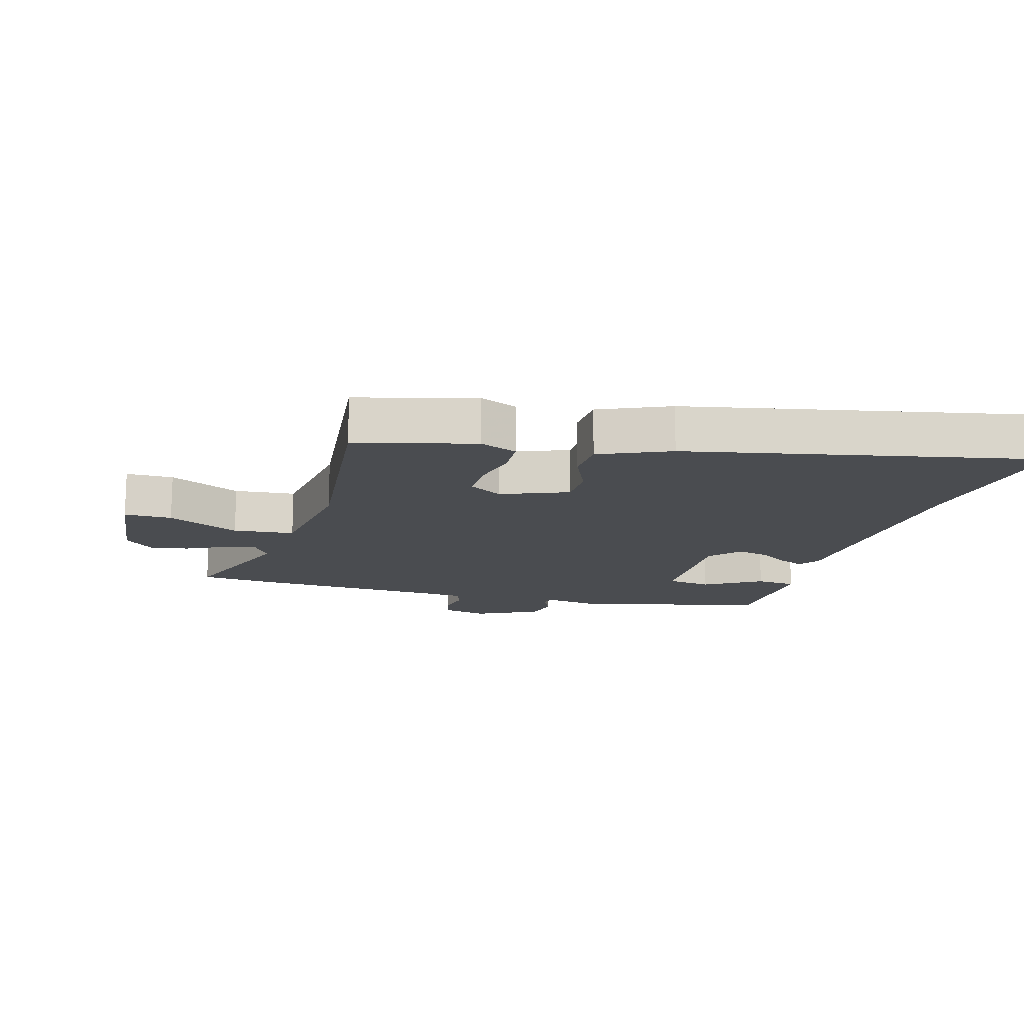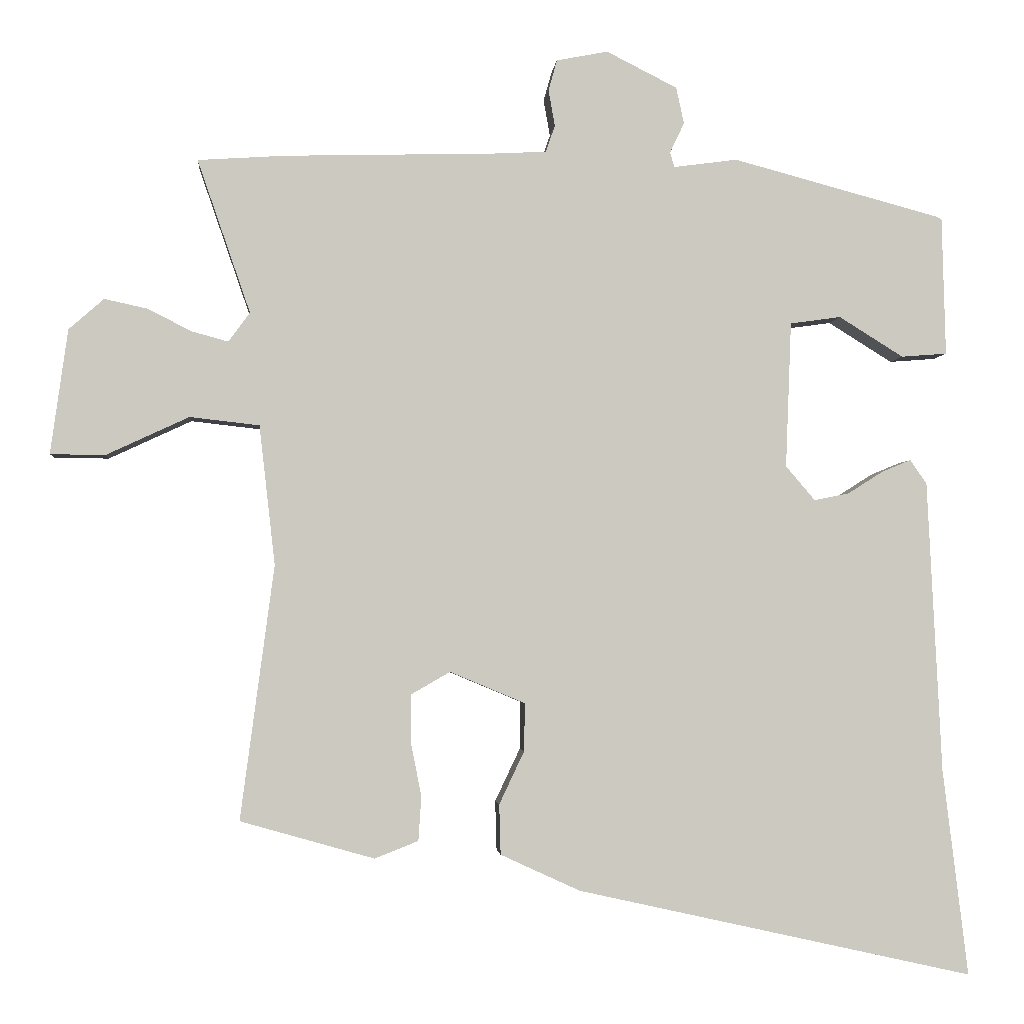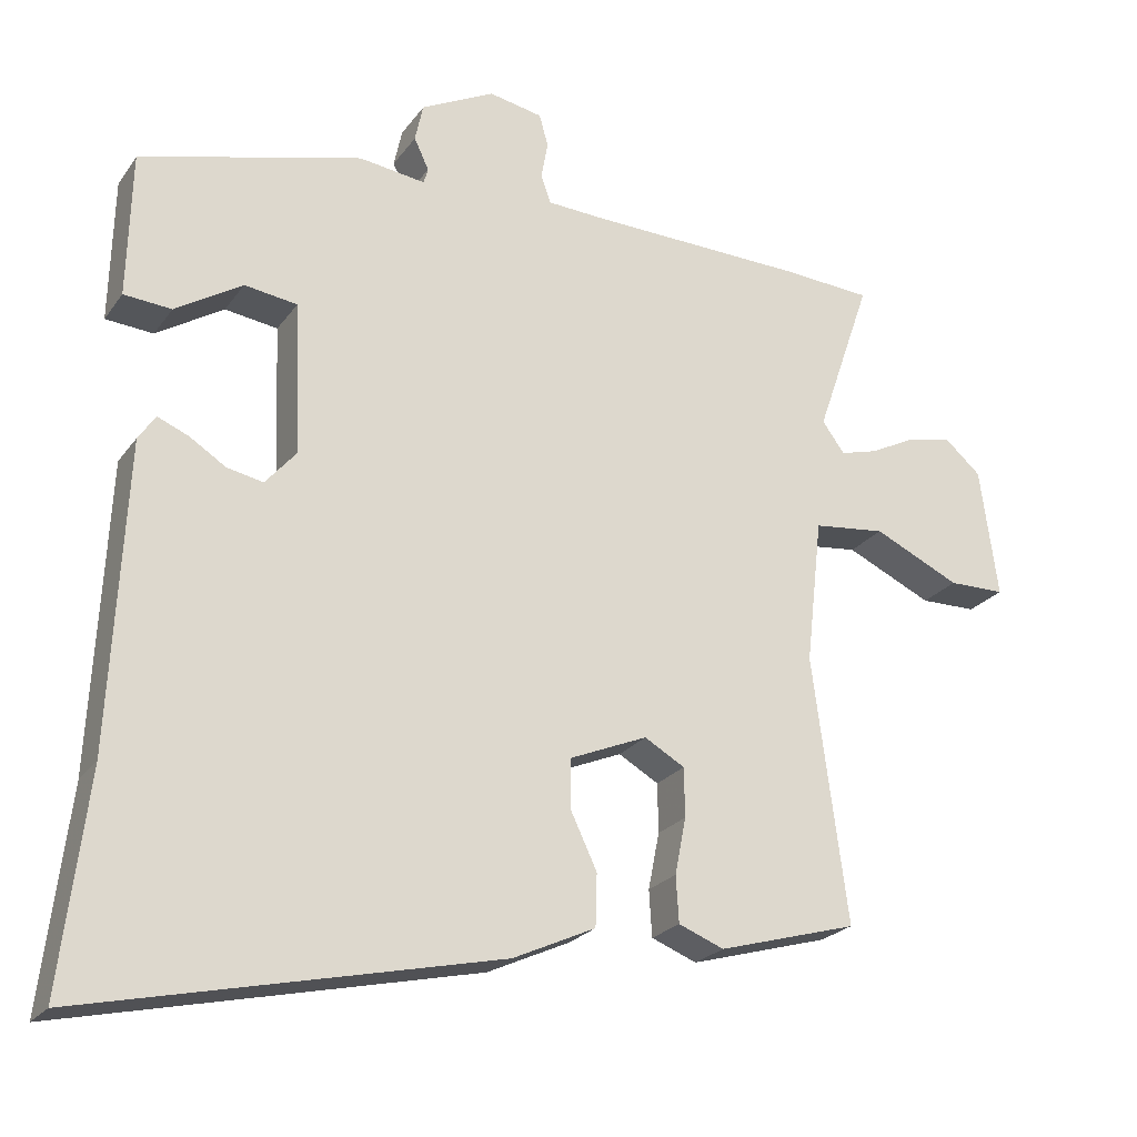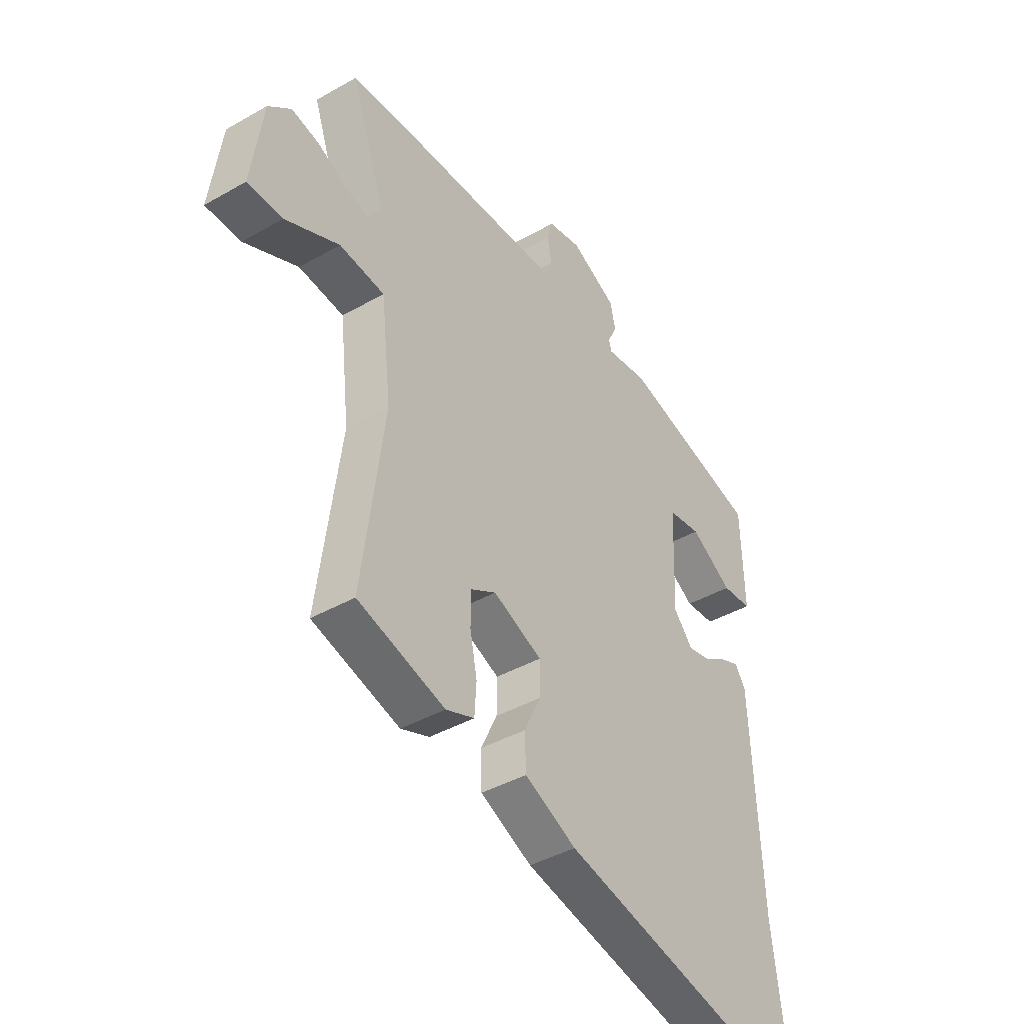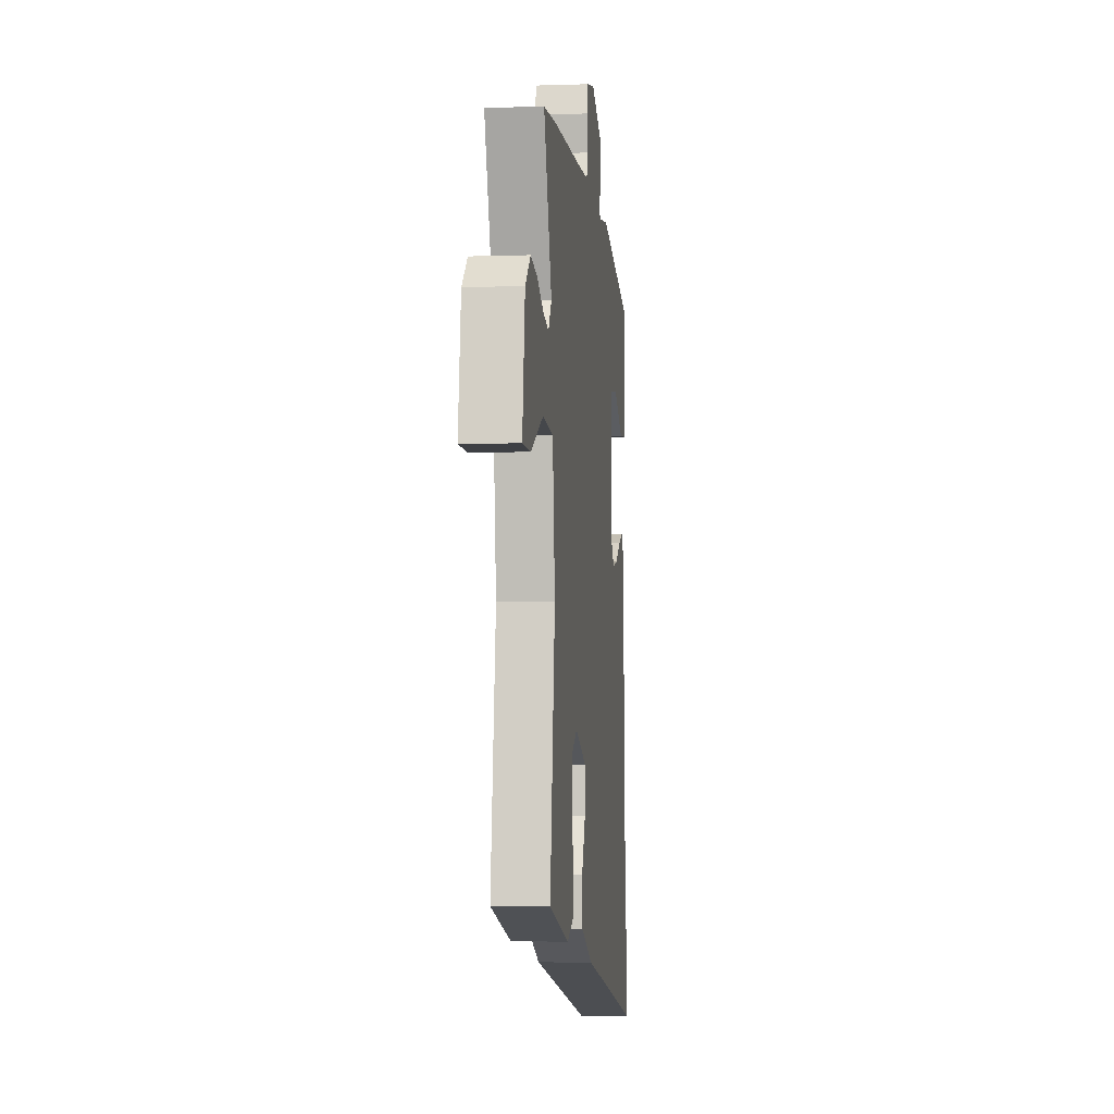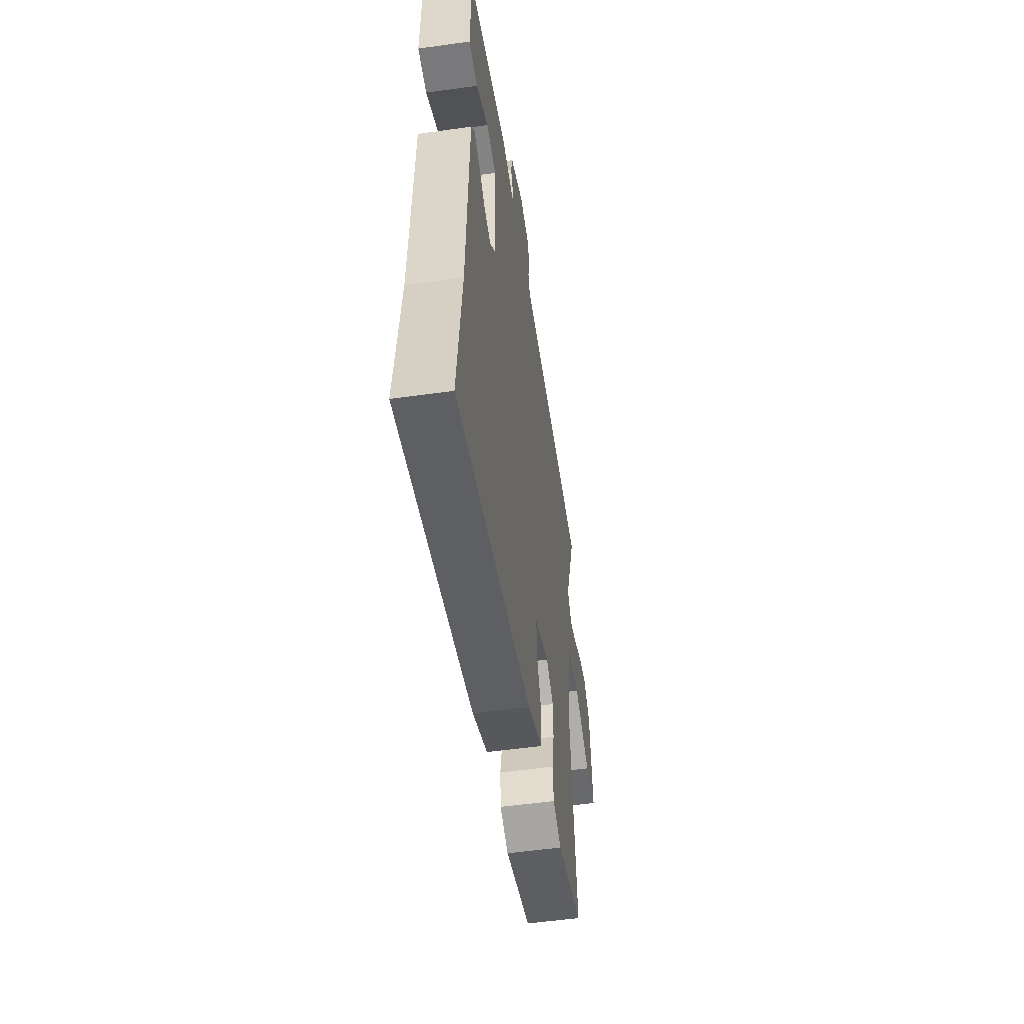
<metadata>
{"format":"obj","ext":"obj","renderer":"f3d","projection":"perspective","resolution":1024,"background":"white","views":[{"elev":-14.9,"azim":163.1,"up":"+Y"},{"elev":-2.7,"azim":175.0,"up":"+Z"},{"elev":-23.3,"azim":-26.6,"up":"+Z"},{"elev":-41.4,"azim":124.7,"up":"+Z"},{"elev":-4.1,"azim":96.4,"up":"+Z"},{"elev":-53.5,"azim":-81.5,"up":"+Z"}]}
</metadata>
<code>
v 0.452 0.07 0.503
v 0.573 0.07 0.495
v 0.499 0.07 0.281
v 0.529 0.07 0.24
v 0.58 0.07 0.254
v 0.641 0.07 0.285
v 0.701 0.07 0.298
v 0.75 0.07 0.255
v 0.774 0.07 0.081
v 0.698 0.07 0.08
v 0.582 0.07 0.134
v 0.485 0.07 0.123
v 0.463 0.07 -0.072
v 0.51 0.07 -0.427
v 0.323 0.07 -0.48
v 0.262 0.07 -0.456
v 0.258 0.07 -0.394
v 0.273 0.07 -0.318
v 0.272 0.07 -0.252
v 0.218 0.07 -0.221
v 0.113 0.07 -0.265
v 0.114 0.07 -0.332
v 0.149 0.07 -0.406
v 0.147 0.07 -0.476
v 0.036 0.07 -0.527
v -0.518 0.07 -0.65
v -0.483 0.07 -0.362
v -0.463 0.07 0.046
v -0.44 0.07 0.08
v -0.399 0.07 0.063
v -0.35 0.07 0.032
v -0.301 0.07 0.022
v -0.26 0.07 0.07
v -0.268 0.07 0.274
v -0.339 0.07 0.284
v -0.429 0.07 0.228
v -0.493 0.07 0.233
v -0.488 0.07 0.427
v -0.482 0.07 0.43
v -0.19 0.07 0.508
v -0.101 0.07 0.496
v -0.095 0.07 0.517
v -0.115 0.07 0.559
v -0.104 0.07 0.61
v -0.005 0.07 0.66
v 0.067 0.07 0.646
v 0.079 0.07 0.603
v 0.07 0.07 0.552
v 0.083 0.07 0.515
v 0.158 0.07 0.511
v 0.452 0 0.503
v 0.573 0 0.495
v 0.499 0 0.281
v 0.529 0 0.24
v 0.58 0 0.254
v 0.641 0 0.285
v 0.701 0 0.298
v 0.75 0 0.255
v 0.774 0 0.081
v 0.698 0 0.08
v 0.582 0 0.134
v 0.485 0 0.123
v 0.463 0 -0.072
v 0.51 0 -0.427
v 0.323 0 -0.48
v 0.262 0 -0.456
v 0.258 0 -0.394
v 0.273 0 -0.318
v 0.272 0 -0.252
v 0.218 0 -0.221
v 0.113 0 -0.265
v 0.114 0 -0.332
v 0.149 0 -0.406
v 0.147 0 -0.476
v 0.036 0 -0.527
v -0.518 0 -0.65
v -0.483 0 -0.362
v -0.463 0 0.046
v -0.44 0 0.08
v -0.399 0 0.063
v -0.35 0 0.032
v -0.301 0 0.022
v -0.26 0 0.07
v -0.268 0 0.274
v -0.339 0 0.284
v -0.429 0 0.228
v -0.493 0 0.233
v -0.488 0 0.427
v -0.482 0 0.43
v -0.19 0 0.508
v -0.101 0 0.496
v -0.095 0 0.517
v -0.115 0 0.559
v -0.104 0 0.61
v -0.005 0 0.66
v 0.067 0 0.646
v 0.079 0 0.603
v 0.07 0 0.552
v 0.083 0 0.515
v 0.158 0 0.511
f 45 46 47 48
f 45 48 49
f 42 43 44 45
f 41 42 45 49
f 38 39 40 41
f 38 41 49 50
f 35 36 37 38
f 34 35 38 50
f 28 29 30 31
f 27 28 31 32
f 26 27 32 33
f 22 23 24 25
f 21 22 25 26
f 15 16 17 18
f 13 14 15 18
f 12 13 18 19
f 8 9 10 11
f 8 11 12
f 5 6 7 8
f 4 5 8 12
f 3 4 12 19
f 33 34 50 1
f 21 26 33 1
f 2 3 19 20
f 1 2 20 21
f 98 97 96 95
f 99 98 95
f 95 94 93 92
f 99 95 92 91
f 91 90 89 88
f 100 99 91 88
f 88 87 86 85
f 100 88 85 84
f 81 80 79 78
f 82 81 78 77
f 83 82 77 76
f 75 74 73 72
f 76 75 72 71
f 68 67 66 65
f 68 65 64 63
f 69 68 63 62
f 61 60 59 58
f 62 61 58
f 58 57 56 55
f 62 58 55 54
f 69 62 54 53
f 51 100 84 83
f 51 83 76 71
f 70 69 53 52
f 71 70 52 51
f 1 51 52 2
f 2 52 53 3
f 3 53 54 4
f 4 54 55 5
f 5 55 56 6
f 6 56 57 7
f 7 57 58 8
f 8 58 59 9
f 9 59 60 10
f 10 60 61 11
f 11 61 62 12
f 12 62 63 13
f 13 63 64 14
f 14 64 65 15
f 15 65 66 16
f 16 66 67 17
f 17 67 68 18
f 18 68 69 19
f 19 69 70 20
f 20 70 71 21
f 21 71 72 22
f 22 72 73 23
f 23 73 74 24
f 24 74 75 25
f 25 75 76 26
f 26 76 77 27
f 27 77 78 28
f 28 78 79 29
f 29 79 80 30
f 30 80 81 31
f 31 81 82 32
f 32 82 83 33
f 33 83 84 34
f 34 84 85 35
f 35 85 86 36
f 36 86 87 37
f 37 87 88 38
f 38 88 89 39
f 39 89 90 40
f 40 90 91 41
f 41 91 92 42
f 42 92 93 43
f 43 93 94 44
f 44 94 95 45
f 45 95 96 46
f 46 96 97 47
f 47 97 98 48
f 48 98 99 49
f 49 99 100 50
f 50 100 51 1

</code>
